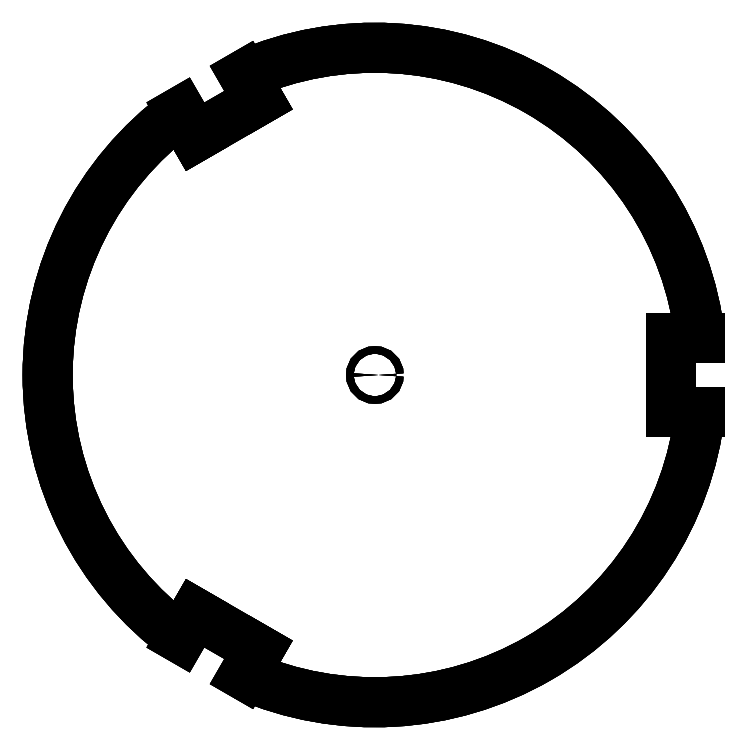
<metadata>
{"format":"dxf","ext":"dxf","renderer":"ezdxf+matplotlib","layout":"modelspace","background":"white","min_lineweight":24,"dpi":150}
</metadata>
<code>
0
SECTION
2
ENTITIES
0
LINE
8
Fusion009018048
10
177.9
20
-20
30
121
11
177.9
21
-20
31
131
0
ARC
8
Fusion009018048
10
0
20
0
30
121
40
179
50
-113.6
51
-6.415
0
LINE
8
Fusion009018048
10
-71.62
20
-164
30
121
11
-71.62
21
-164
31
131
0
ARC
8
Fusion009018048
10
0
20
0
30
131
40
179
50
-113.6
51
-6.415
0
LINE
8
Fusion009018048
10
177.9
20
-20
30
121
11
162
21
-20
31
121
0
LINE
8
Fusion009018048
10
177.9
20
-20
30
121
11
177.9
21
-20
31
131
0
LINE
8
Fusion009018048
10
177.9
20
-20
30
131
11
162
21
-20
31
131
0
LINE
8
Fusion009018048
10
162
20
-20
30
121
11
162
21
-20
31
131
0
LINE
8
Fusion009018048
10
177.9
20
20
30
121
11
162
21
20
31
121
0
ARC
8
Fusion009018048
10
0
20
0
30
121
40
179
50
6.415
51
113.6
0
LINE
8
Fusion009018048
10
162
20
-20
30
121
11
162
21
20
31
121
0
LINE
8
Fusion009018048
10
-71.62
20
164
30
121
11
-63.68
21
150.3
31
121
0
LINE
8
Fusion009018048
10
177.9
20
-20
30
121
11
162
21
-20
31
121
0
LINE
8
Fusion009018048
10
-63.68
20
150.3
30
121
11
-98.32
21
130.3
31
121
0
ARC
8
Fusion009018048
10
0
20
0
30
121
40
179
50
-113.6
51
-6.415
0
LINE
8
Fusion009018048
10
-106.3
20
144
30
121
11
-98.32
21
130.3
31
121
0
LINE
8
Fusion009018048
10
-71.62
20
-164
30
121
11
-63.68
21
-150.3
31
121
0
ARC
8
Fusion009018048
10
0
20
0
30
121
40
179
50
126.4
51
-126.4
0
LINE
8
Fusion009018048
10
-98.32
20
-130.3
30
121
11
-63.68
21
-150.3
31
121
0
LINE
8
Fusion009018048
10
-106.3
20
-144
30
121
11
-98.32
21
-130.3
31
121
0
CIRCLE
8
Fusion009018048
10
0
20
0
40
2
0
LINE
8
Fusion009018048
10
-71.62
20
-164
30
121
11
-63.68
21
-150.3
31
121
0
LINE
8
Fusion009018048
10
-71.62
20
-164
30
121
11
-71.62
21
-164
31
131
0
LINE
8
Fusion009018048
10
-71.62
20
-164
30
131
11
-63.68
21
-150.3
31
131
0
LINE
8
Fusion009018048
10
-63.68
20
-150.3
30
121
11
-63.68
21
-150.3
31
131
0
LINE
8
Fusion009018048
10
177.9
20
20
30
131
11
162
21
20
31
131
0
ARC
8
Fusion009018048
10
0
20
0
30
131
40
179
50
6.415
51
113.6
0
LINE
8
Fusion009018048
10
162
20
-20
30
131
11
162
21
20
31
131
0
LINE
8
Fusion009018048
10
-71.62
20
164
30
131
11
-63.68
21
150.3
31
131
0
LINE
8
Fusion009018048
10
177.9
20
-20
30
131
11
162
21
-20
31
131
0
LINE
8
Fusion009018048
10
-63.68
20
150.3
30
131
11
-98.32
21
130.3
31
131
0
ARC
8
Fusion009018048
10
0
20
0
30
131
40
179
50
-113.6
51
-6.415
0
LINE
8
Fusion009018048
10
-106.3
20
144
30
131
11
-98.32
21
130.3
31
131
0
LINE
8
Fusion009018048
10
-71.62
20
-164
30
131
11
-63.68
21
-150.3
31
131
0
ARC
8
Fusion009018048
10
0
20
0
30
131
40
179
50
126.4
51
-126.4
0
LINE
8
Fusion009018048
10
-98.32
20
-130.3
30
131
11
-63.68
21
-150.3
31
131
0
LINE
8
Fusion009018048
10
-106.3
20
-144
30
131
11
-98.32
21
-130.3
31
131
0
CIRCLE
8
Fusion009018048
10
0
20
0
40
2
0
LINE
8
Fusion009018048
10
162
20
-20
30
121
11
162
21
-20
31
131
0
LINE
8
Fusion009018048
10
162
20
-20
30
131
11
162
21
20
31
131
0
LINE
8
Fusion009018048
10
162
20
20
30
121
11
162
21
20
31
131
0
LINE
8
Fusion009018048
10
162
20
-20
30
121
11
162
21
20
31
121
0
LINE
8
Fusion009018048
10
177.9
20
20
30
121
11
162
21
20
31
121
0
LINE
8
Fusion009018048
10
177.9
20
20
30
121
11
177.9
21
20
31
131
0
LINE
8
Fusion009018048
10
177.9
20
20
30
131
11
162
21
20
31
131
0
LINE
8
Fusion009018048
10
162
20
20
30
121
11
162
21
20
31
131
0
ARC
8
Fusion009018048
10
0
20
0
30
131
40
179
50
6.415
51
113.6
0
LINE
8
Fusion009018048
10
-71.62
20
164
30
121
11
-71.62
21
164
31
131
0
ARC
8
Fusion009018048
10
0
20
0
30
121
40
179
50
6.415
51
113.6
0
LINE
8
Fusion009018048
10
177.9
20
20
30
121
11
177.9
21
20
31
131
0
LINE
8
Fusion009018048
10
-71.62
20
164
30
121
11
-63.68
21
150.3
31
121
0
LINE
8
Fusion009018048
10
-71.62
20
164
30
121
11
-71.62
21
164
31
131
0
LINE
8
Fusion009018048
10
-71.62
20
164
30
131
11
-63.68
21
150.3
31
131
0
LINE
8
Fusion009018048
10
-63.68
20
150.3
30
121
11
-63.68
21
150.3
31
131
0
LINE
8
Fusion009018048
10
-63.68
20
150.3
30
121
11
-63.68
21
150.3
31
131
0
LINE
8
Fusion009018048
10
-63.68
20
150.3
30
131
11
-98.32
21
130.3
31
131
0
LINE
8
Fusion009018048
10
-98.32
20
130.3
30
121
11
-98.32
21
130.3
31
131
0
LINE
8
Fusion009018048
10
-63.68
20
150.3
30
121
11
-98.32
21
130.3
31
121
0
LINE
8
Fusion009018048
10
-106.3
20
144
30
121
11
-98.32
21
130.3
31
121
0
LINE
8
Fusion009018048
10
-106.3
20
144
30
121
11
-106.3
21
144
31
131
0
LINE
8
Fusion009018048
10
-106.3
20
144
30
131
11
-98.32
21
130.3
31
131
0
LINE
8
Fusion009018048
10
-98.32
20
130.3
30
121
11
-98.32
21
130.3
31
131
0
ARC
8
Fusion009018048
10
0
20
0
30
131
40
179
50
126.4
51
-126.4
0
LINE
8
Fusion009018048
10
-106.3
20
-144
30
121
11
-106.3
21
-144
31
131
0
ARC
8
Fusion009018048
10
0
20
0
30
121
40
179
50
126.4
51
-126.4
0
LINE
8
Fusion009018048
10
-106.3
20
144
30
121
11
-106.3
21
144
31
131
0
LINE
8
Fusion009018048
10
-98.32
20
-130.3
30
121
11
-98.32
21
-130.3
31
131
0
LINE
8
Fusion009018048
10
-98.32
20
-130.3
30
131
11
-63.68
21
-150.3
31
131
0
LINE
8
Fusion009018048
10
-63.68
20
-150.3
30
121
11
-63.68
21
-150.3
31
131
0
LINE
8
Fusion009018048
10
-98.32
20
-130.3
30
121
11
-63.68
21
-150.3
31
121
0
LINE
8
Fusion009018048
10
-106.3
20
-144
30
121
11
-98.32
21
-130.3
31
121
0
LINE
8
Fusion009018048
10
-106.3
20
-144
30
121
11
-106.3
21
-144
31
131
0
LINE
8
Fusion009018048
10
-106.3
20
-144
30
131
11
-98.32
21
-130.3
31
131
0
LINE
8
Fusion009018048
10
-98.32
20
-130.3
30
121
11
-98.32
21
-130.3
31
131
0
CIRCLE
8
Fusion009018048
10
0
20
0
40
2
0
CIRCLE
8
Fusion009018048
10
0
20
0
40
2
0
ENDSEC
0
EOF

</code>
